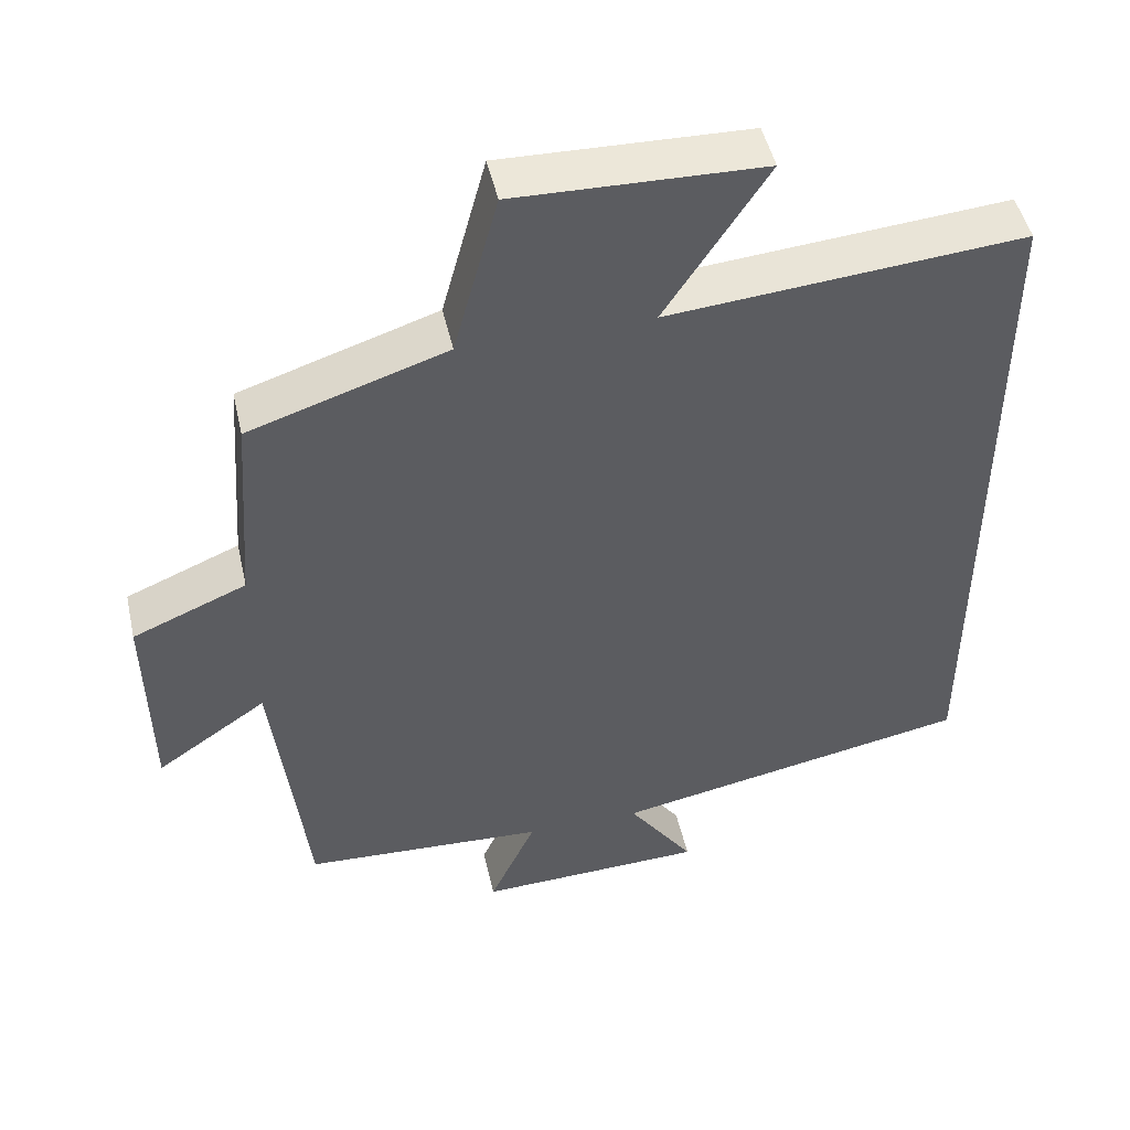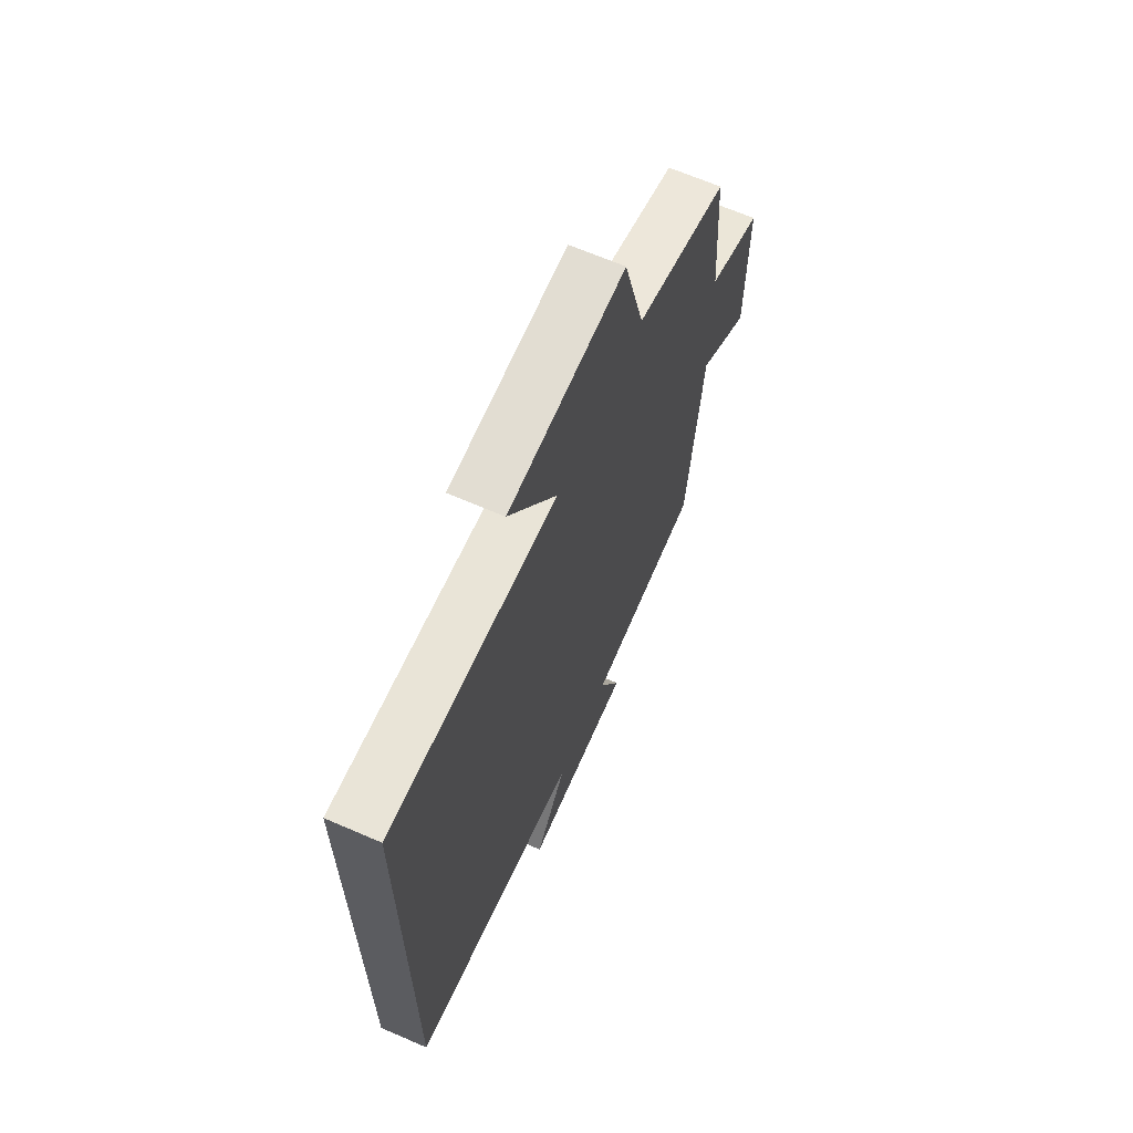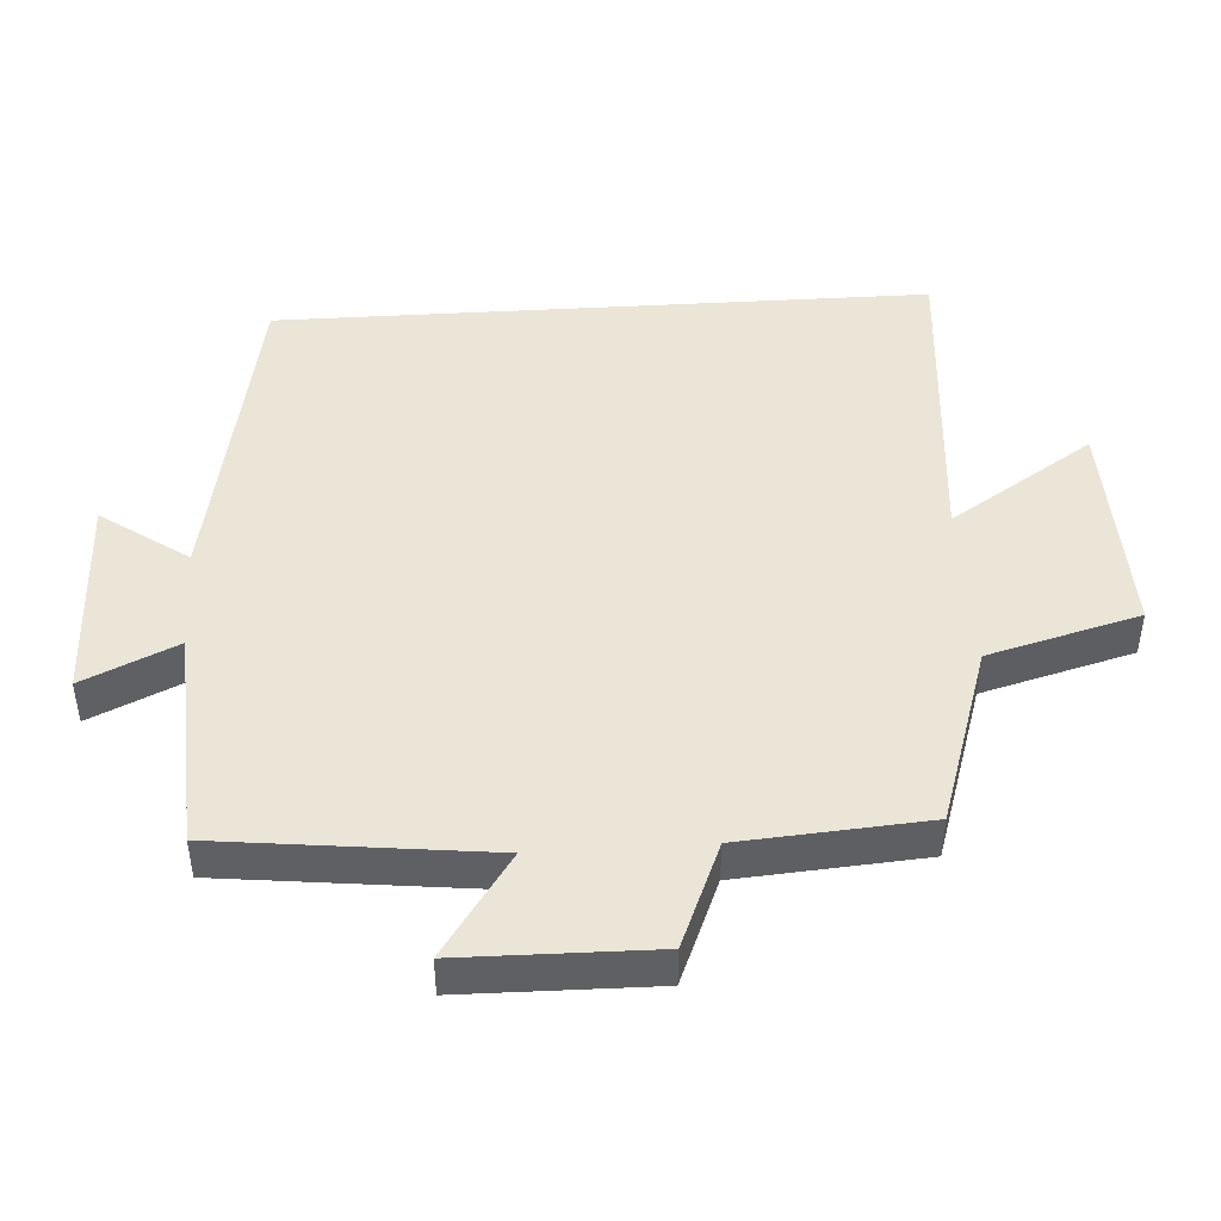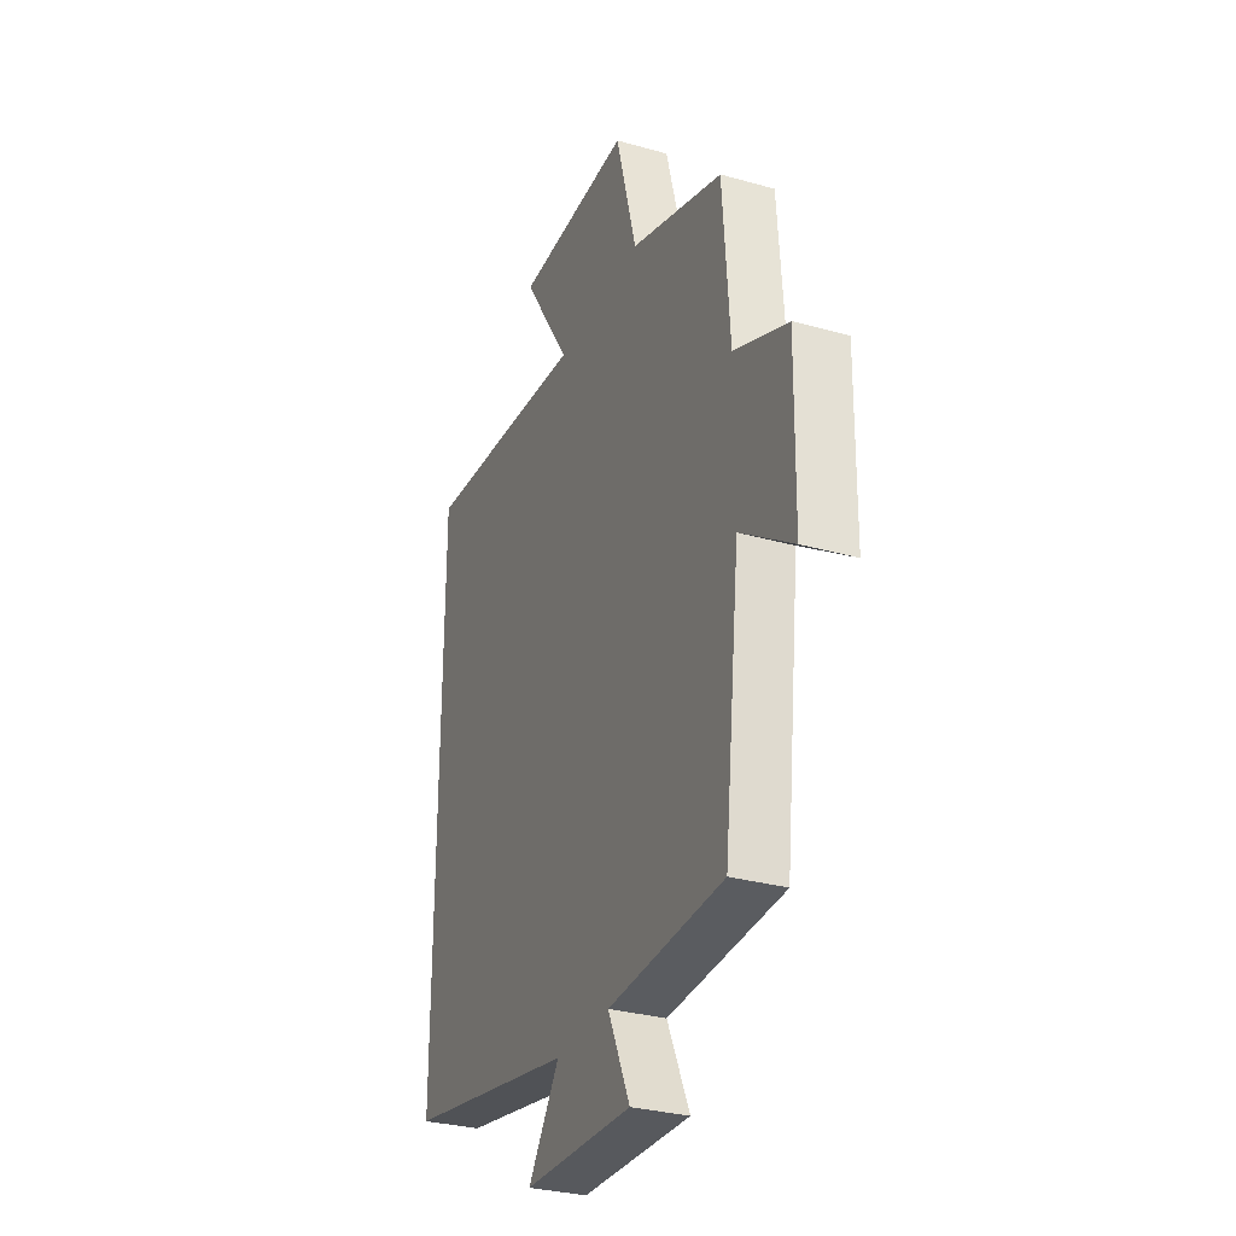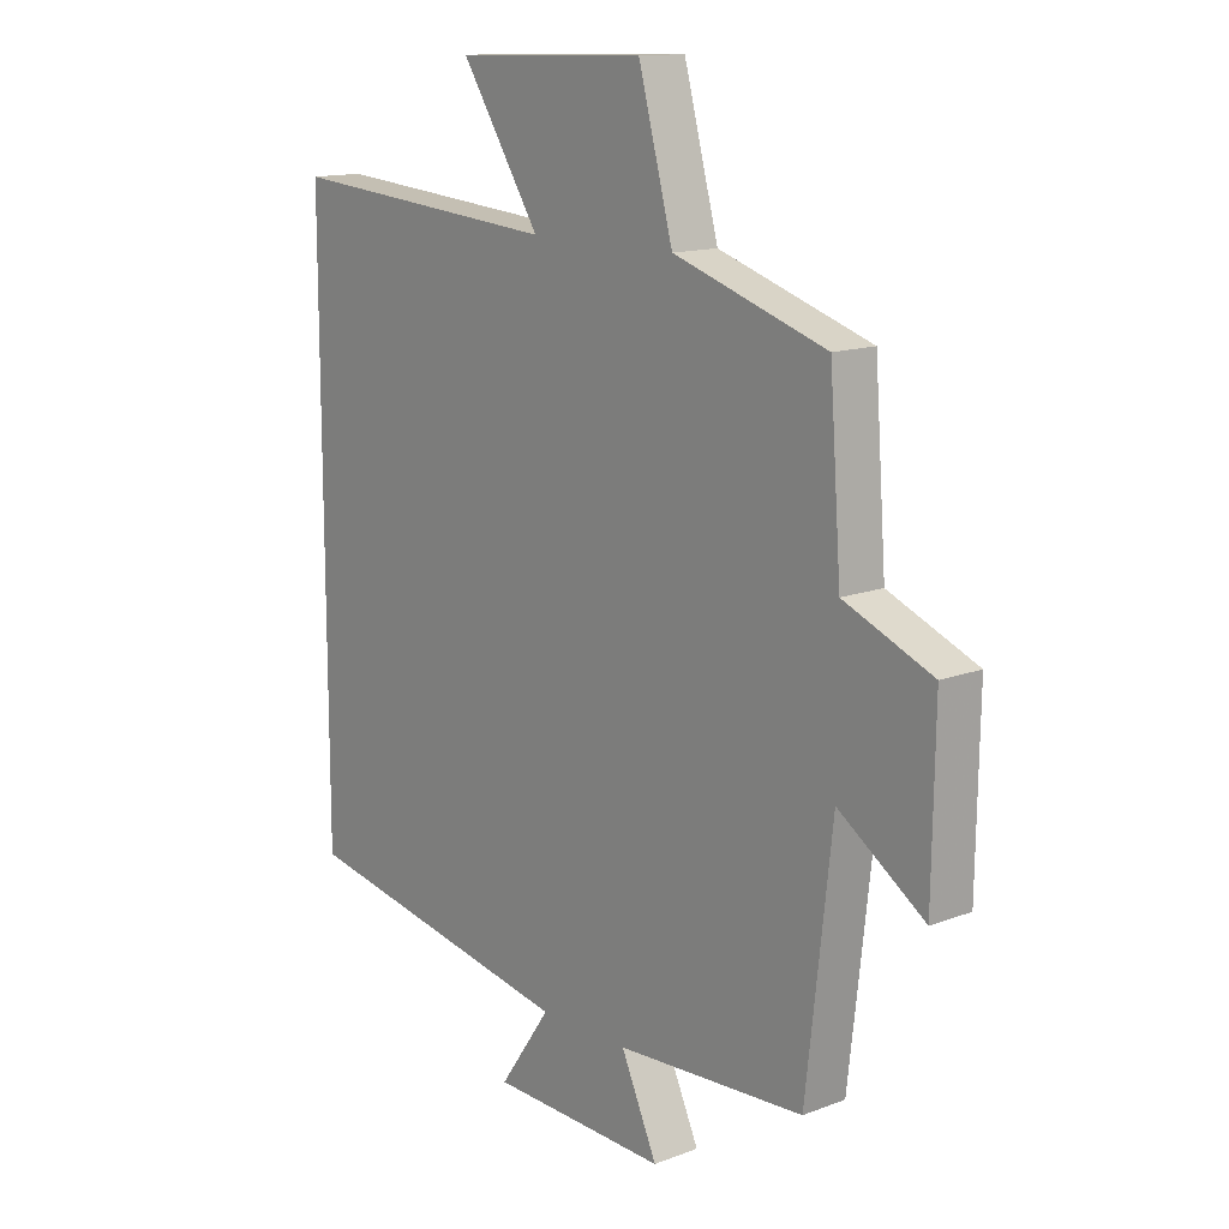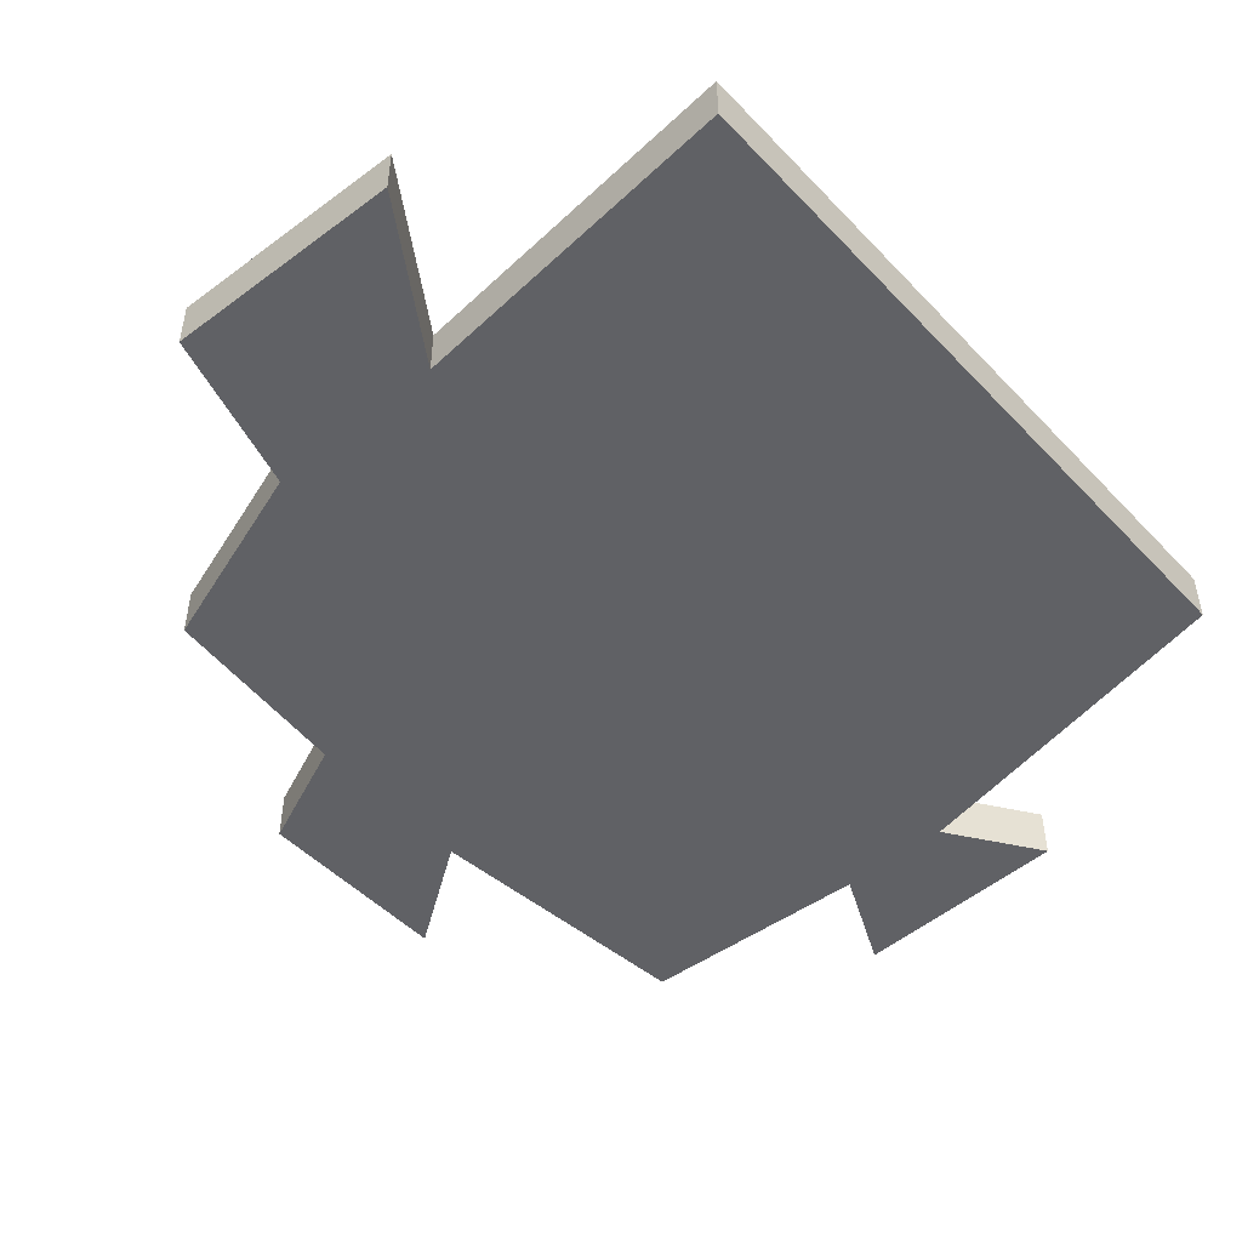
<metadata>
{"format":"obj","ext":"obj","renderer":"f3d","projection":"perspective","resolution":1024,"background":"white","views":[{"elev":48.3,"azim":-12.7,"up":"+Z"},{"elev":66.3,"azim":113.5,"up":"+Z"},{"elev":45.6,"azim":-93.6,"up":"+Y"},{"elev":-30.8,"azim":-112.1,"up":"+Z"},{"elev":13.8,"azim":-130.2,"up":"+Z"},{"elev":-49.4,"azim":41.2,"up":"+Y"}]}
</metadata>
<code>
v 0.5 0.07 -0.409
v 0.021 0.07 -0.5
v 0.109 0.07 -0.626
v -0.195 0.07 -0.636
v -0.133 0.07 -0.5
v -0.456 0.07 -0.482
v -0.5 0.07 -0.094
v -0.647 0.07 -0.195
v -0.651 0.07 0.083
v -0.5 0.07 0.146
v -0.48 0.07 0.415
v -0.219 0.07 0.5
v -0.16 0.07 0.719
v 0.166 0.07 0.709
v 0.031 0.07 0.5
v 0.5 0.07 0.539
v 0.5 0 -0.409
v 0.021 0 -0.5
v 0.109 0 -0.626
v -0.195 0 -0.636
v -0.133 0 -0.5
v -0.456 0 -0.482
v -0.5 0 -0.094
v -0.647 0 -0.195
v -0.651 0 0.083
v -0.5 0 0.146
v -0.48 0 0.415
v -0.219 0 0.5
v -0.16 0 0.719
v 0.166 0 0.709
v 0.031 0 0.5
v 0.5 0 0.539
f 15 16 1 2
f 12 13 14 15
f 10 11 12 15
f 10 15 2
f 7 8 9 10
f 5 6 7 10
f 5 10 2 3
f 3 4 5
f 18 17 32 31
f 31 30 29 28
f 31 28 27 26
f 18 31 26
f 26 25 24 23
f 26 23 22 21
f 19 18 26 21
f 21 20 19
f 1 17 18 2
f 2 18 19 3
f 3 19 20 4
f 4 20 21 5
f 5 21 22 6
f 6 22 23 7
f 7 23 24 8
f 8 24 25 9
f 9 25 26 10
f 10 26 27 11
f 11 27 28 12
f 12 28 29 13
f 13 29 30 14
f 14 30 31 15
f 15 31 32 16
f 16 32 17 1

</code>
